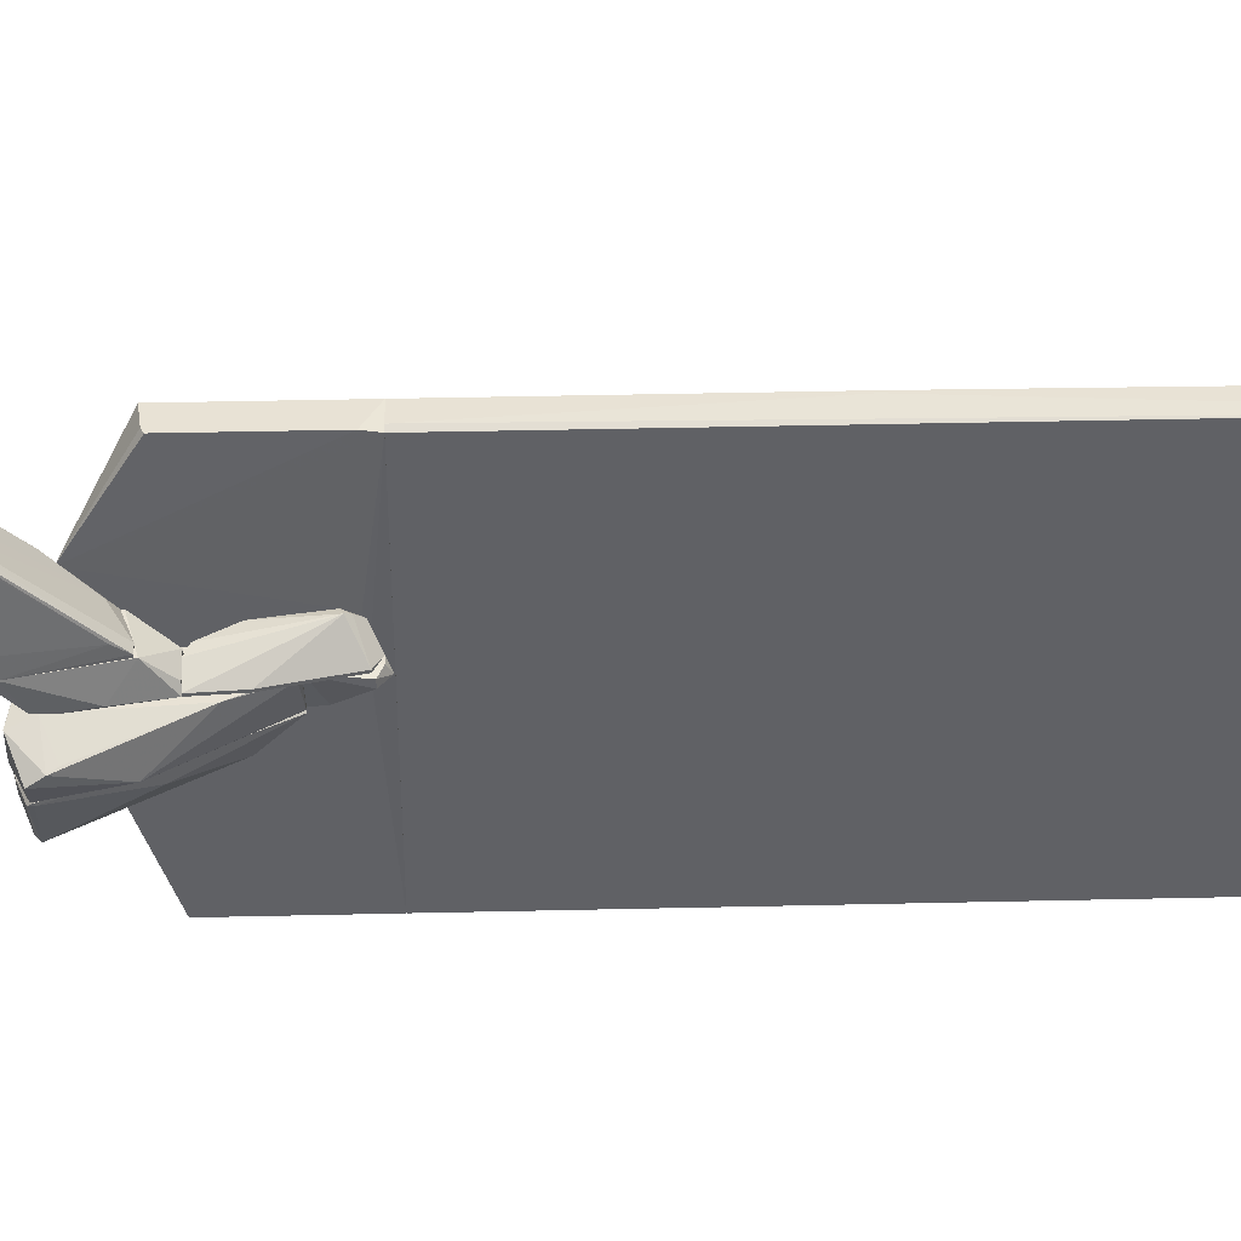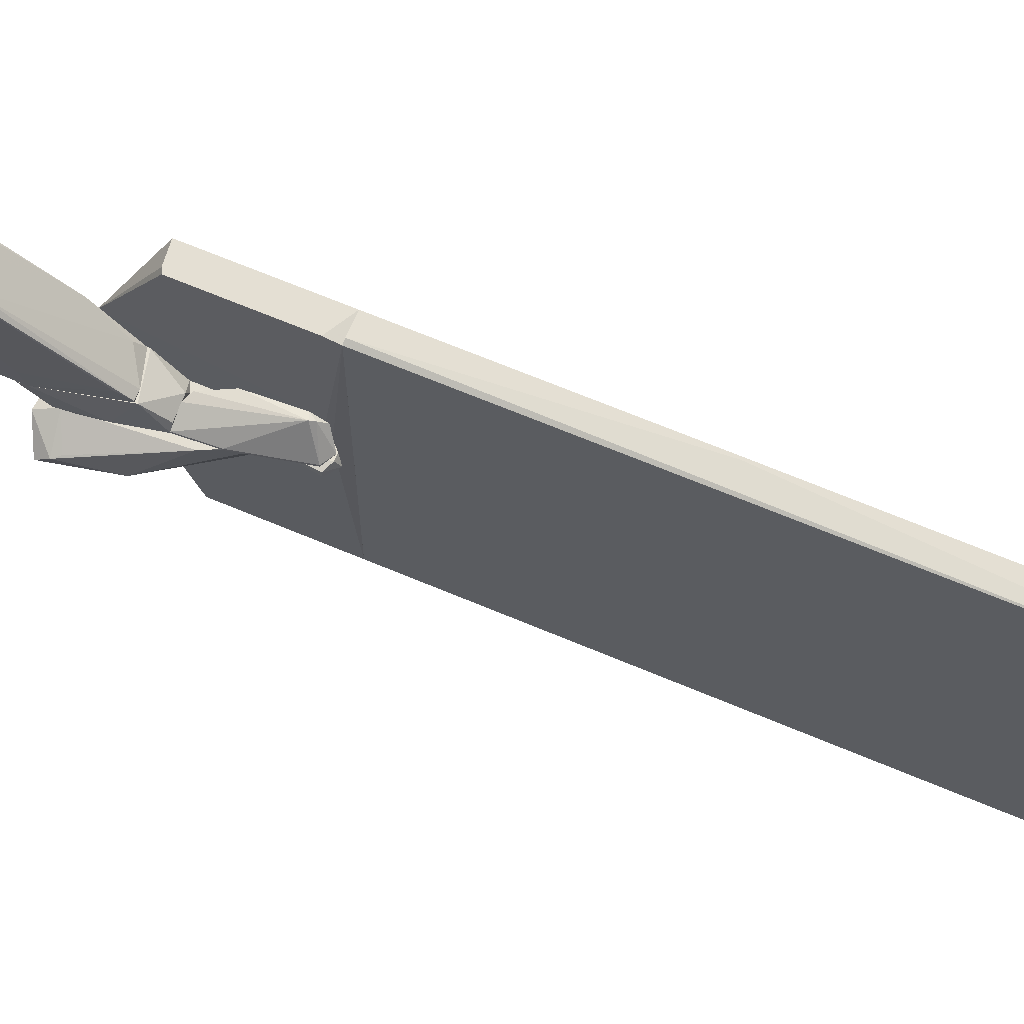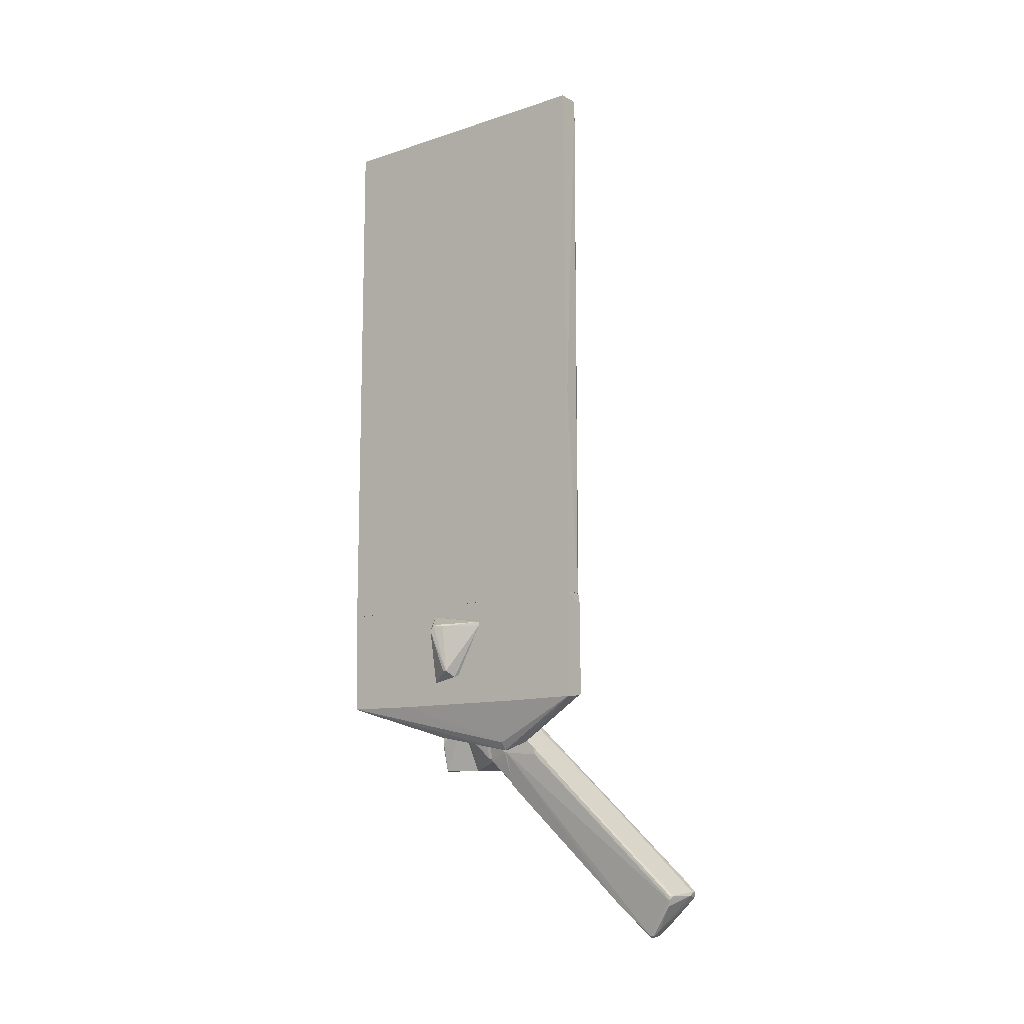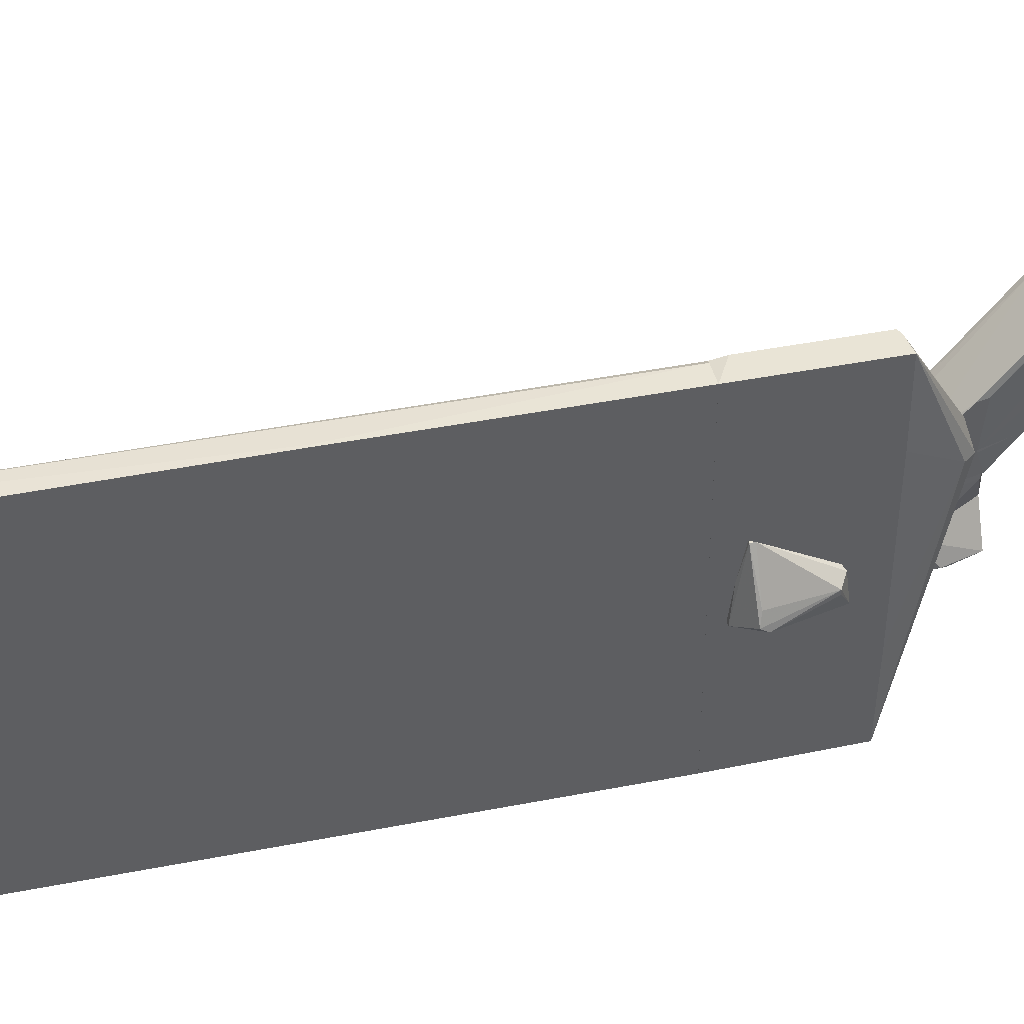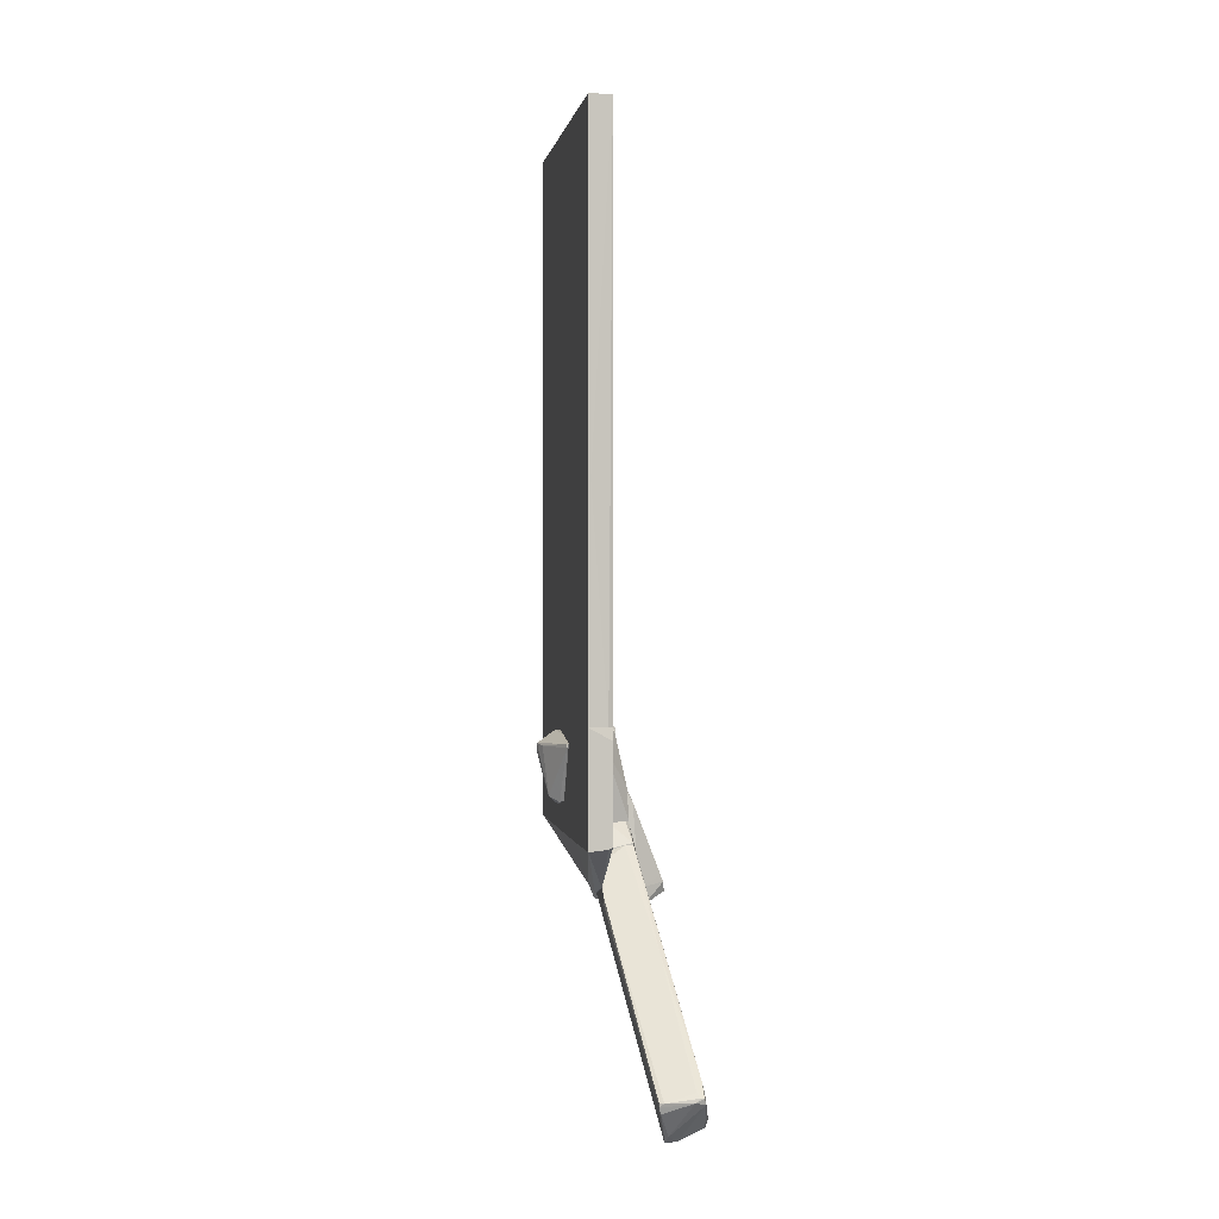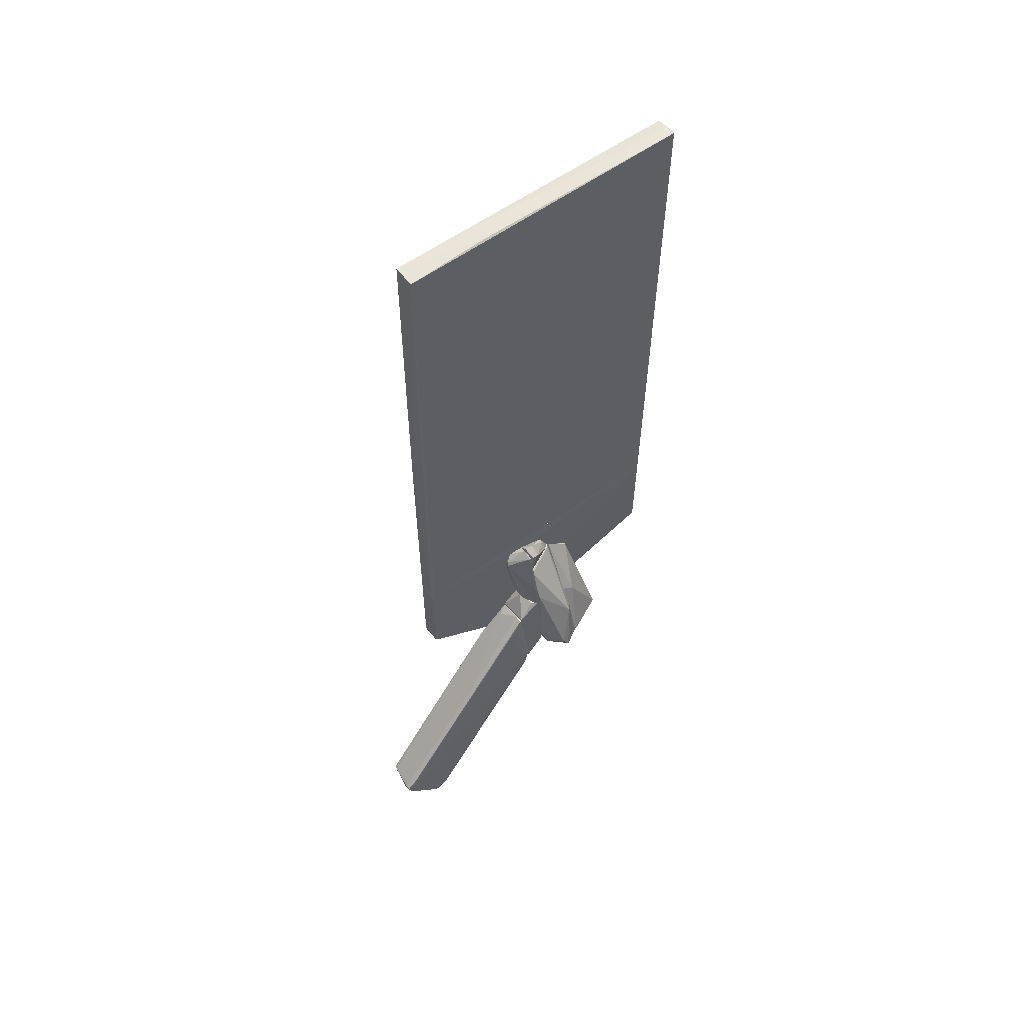
<metadata>
{"format":"obj","ext":"obj","renderer":"f3d","projection":"perspective","resolution":1024,"background":"white","views":[{"elev":40.7,"azim":88.4,"up":"+Z"},{"elev":66.8,"azim":113.0,"up":"+Z"},{"elev":-12.1,"azim":-52.0,"up":"+Y"},{"elev":42.4,"azim":-103.3,"up":"+Z"},{"elev":0.2,"azim":-9.6,"up":"+Y"},{"elev":58.2,"azim":53.3,"up":"+Y"}]}
</metadata>
<code>
o convex_0
v 0.1619 -0.9263 -2.681
v -0.1617 -0.135 2.712
v -0.1977 -0.135 2.712
v 0.01801 6.013 -2.681
v 0.1979 5.976 2.676
v 0.1979 -4.091 2.676
v -0.1977 -4.091 -2.681
v -0.1977 5.976 2.676
v -0.1977 5.976 -2.681
v 0.1979 -4.091 -2.681
v 0.1979 6.013 -2.681
v -0.1977 -4.091 2.712
v 0.1259 -4.091 2.712
v 0.1619 6.013 1.238
f 5 11 14
f 3 2 5
f 4 1 7
f 3 5 8
f 7 3 8
f 7 8 9
f 4 7 9
f 8 4 9
f 5 6 10
f 7 1 10
f 6 7 10
f 1 4 11
f 10 1 11
f 5 10 11
f 2 3 12
f 3 7 12
f 7 6 12
f 5 2 13
f 6 5 13
f 2 12 13
f 12 6 13
f 4 8 14
f 8 5 14
f 11 4 14
o convex_1
v -0.4134 -5.062 -0.4159
v -0.1977 -4.487 0.5908
v -0.1977 -4.379 0.05141
v -0.6292 -4.523 -0.2362
v -0.2697 -5.53 0.01551
v -0.1977 -4.307 -0.488
v -0.1977 -5.601 -0.488
v -0.4493 -5.422 -0.0564
v -0.2337 -4.559 0.5908
v -0.1977 -5.494 0.05141
v -0.6292 -4.631 -0.3081
v -0.2697 -4.307 -0.488
v -0.2337 -5.601 -0.488
v -0.5572 -4.559 -0.0564
v -0.4493 -5.422 -0.1283
v -0.2337 -4.487 0.5908
f 28 23 30
f 17 16 20
f 20 16 21
f 22 19 23
f 19 21 24
f 21 16 24
f 16 23 24
f 23 19 24
f 22 18 25
f 17 20 26
f 20 21 26
f 25 18 26
f 15 25 26
f 21 19 27
f 19 22 27
f 25 15 27
f 15 26 27
f 26 21 27
f 18 22 28
f 22 23 28
f 22 25 29
f 27 22 29
f 25 27 29
f 16 17 30
f 23 16 30
f 17 26 30
f 26 18 30
f 18 28 30
o convex_2
v 0.2338 -4.343 0.8423
v 0.1978 -6.968 0.9141
v -0.1977 -5.997 -2.645
v -0.1977 -4.092 2.712
v 0.1978 -4.092 -2.681
v -0.1977 -6.069 2.712
v -0.1977 -4.092 -2.681
v 0.1978 -4.092 2.676
v 0.1978 -5.997 -2.681
v 0.1978 -5.997 2.712
v 0.2338 -6.644 -0.6677
v 0.2338 -6.824 1.382
v 0.08995 -6.824 0.9141
v 0.2338 -5.278 -0.7036
v -0.1617 -5.997 -2.681
v 0.2338 -4.308 0.2309
v -0.1977 -6.033 -1.279
v 0.1978 -4.308 2.712
v 0.1978 -6.644 -0.6677
v 0.2338 -6.968 0.9141
v -0.1977 -6.069 1.454
v 0.1259 -6.033 2.712
f 42 40 52
f 34 33 36
f 33 34 37
f 34 35 37
f 35 34 38
f 37 35 39
f 34 36 40
f 36 32 42
f 31 38 42
f 41 31 42
f 33 32 43
f 32 36 43
f 39 35 44
f 31 41 44
f 41 39 44
f 33 37 45
f 37 39 45
f 39 41 45
f 38 31 46
f 35 38 46
f 31 44 46
f 44 35 46
f 36 33 47
f 33 43 47
f 38 34 48
f 34 40 48
f 42 38 48
f 40 42 48
f 32 33 49
f 41 32 49
f 33 45 49
f 45 41 49
f 32 41 50
f 42 32 50
f 41 42 50
f 43 36 51
f 36 47 51
f 47 43 51
f 40 36 52
f 36 42 52
o convex_3
v 0.6653 -7.58 0.9148
v 1.312 -9.628 4.438
v 1.241 -9.628 4.438
v 0.7013 -6.177 0.9506
v 0.6294 -9.772 4.33
v 1.492 -10.06 3.575
v 0.8452 -10.46 3.791
v 0.2339 -7.005 0.9148
v 1.097 -7.256 0.9144
v 0.2339 -6.932 1.562
v 0.881 -6.357 1.094
v 0.4137 -7.616 0.9148
v 1.492 -10.1 3.863
v 0.2339 -6.321 0.9148
v 1.133 -7.544 1.022
v 0.7373 -9.88 3.18
v 0.7013 -9.7 4.366
v 1.312 -9.413 4.222
v 1.456 -10.24 3.719
v 1.348 -9.736 4.402
v 0.8091 -10.42 3.863
v 0.8452 -6.177 0.9148
v 0.8091 -9.844 3.143
v 0.989 -7.724 2.533
v 0.2339 -7.077 1.598
v 1.025 -10.42 3.826
v 1.097 -7.328 1.166
v 0.8091 -10.42 3.791
v 0.6653 -9.88 4.294
v 1.456 -10.24 3.791
v 0.8452 -6.177 0.9506
v 0.5934 -7.903 1.202
v 0.3059 -6.429 1.095
v 0.6294 -9.7 4.33
v 0.989 -10.42 3.755
v 1.276 -8.478 2.102
v 1.348 -9.592 4.295
v 0.8452 -10.31 3.971
v 1.205 -9.557 4.366
v 0.6294 -9.772 4.294
v 1.169 -9.7 4.438
f 81 90 93
f 61 53 64
f 60 61 64
f 61 60 66
f 60 62 66
f 53 61 67
f 60 64 68
f 58 65 71
f 67 58 71
f 66 56 74
f 61 66 74
f 68 64 75
f 55 54 76
f 54 70 76
f 62 60 77
f 73 59 78
f 61 63 79
f 68 59 80
f 60 68 80
f 73 57 80
f 59 73 80
f 57 73 81
f 71 65 82
f 65 72 82
f 78 71 82
f 72 78 82
f 63 61 83
f 70 63 83
f 61 74 83
f 74 56 83
f 56 76 83
f 76 70 83
f 64 53 84
f 53 67 84
f 67 71 84
f 75 64 84
f 71 75 84
f 56 66 85
f 66 62 85
f 76 56 85
f 57 69 86
f 69 62 86
f 77 57 86
f 62 77 86
f 59 68 87
f 68 75 87
f 75 71 87
f 78 59 87
f 71 78 87
f 65 58 88
f 58 67 88
f 67 61 88
f 61 79 88
f 88 79 89
f 70 54 89
f 63 70 89
f 54 72 89
f 72 65 89
f 79 63 89
f 65 88 89
f 78 72 90
f 73 78 90
f 81 73 90
f 69 55 91
f 62 69 91
f 55 76 91
f 85 62 91
f 76 85 91
f 57 77 92
f 77 60 92
f 80 57 92
f 60 80 92
f 54 55 93
f 55 69 93
f 69 57 93
f 72 54 93
f 57 81 93
f 90 72 93
o convex_4
v 0.4137 -4.631 -0.02043
v 0.4855 -4.163 0.4829
v 0.3777 -4.163 0.4829
v 0.2338 -4.846 0.4829
v 0.5934 -4.846 0.4829
v 0.2338 -4.846 -0.2002
v 0.2338 -4.451 0.01554
v 0.6294 -4.235 0.339
v 0.2338 -4.307 0.4829
v 0.4495 -4.091 0.339
v 0.2698 -4.523 -0.0564
v 0.6294 -4.235 0.4469
f 101 103 105
f 95 96 97
f 95 97 98
f 94 98 99
f 98 97 99
f 99 97 100
f 98 94 101
f 97 96 102
f 100 97 102
f 100 102 103
f 96 95 103
f 102 96 103
f 103 101 104
f 94 99 104
f 99 100 104
f 101 94 104
f 100 103 104
f 95 98 105
f 98 101 105
f 103 95 105
o convex_5
v 1.025 -6.788 0.4829
v 0.2338 -7.004 0.8784
v 0.2338 -7.004 0.9143
v 0.3778 -5.817 0.5189
v 0.845 -6.141 0.9143
v 1.097 -7.399 0.9143
v 0.3778 -7.183 0.4829
v 0.845 -5.817 0.4829
v 0.4137 -7.579 0.9143
v 0.2338 -6.285 0.9143
v 0.2338 -5.889 0.4829
v 1.061 -7.04 0.5189
v 0.4496 -5.817 0.6628
v 0.2338 -6.68 0.4829
v 0.5575 -7.579 0.8784
v 0.9888 -6.429 0.5189
v 1.097 -7.255 0.9143
v 0.6295 -7.148 0.4829
v 0.3418 -7.148 0.4829
v 0.7731 -5.817 0.5908
f 118 110 125
f 110 108 111
f 106 112 113
f 108 107 114
f 111 108 114
f 107 108 115
f 108 110 115
f 109 113 116
f 113 112 116
f 107 115 116
f 113 109 118
f 115 110 118
f 109 116 118
f 116 115 118
f 107 116 119
f 116 112 119
f 111 114 120
f 114 112 120
f 117 111 120
f 113 110 121
f 106 113 121
f 117 106 121
f 117 121 122
f 110 111 122
f 111 117 122
f 121 110 122
f 112 106 123
f 106 117 123
f 120 112 123
f 117 120 123
f 114 107 124
f 112 114 124
f 107 119 124
f 119 112 124
f 110 113 125
f 113 118 125
o convex_6
v 0.3058 -4.415 0.8784
v 0.2338 -5.565 0.4829
v 0.3418 -5.781 0.4829
v 0.5933 -4.271 0.4829
v 0.8451 -5.817 0.5189
v 0.2338 -4.307 0.4829
v 0.2338 -5.314 0.7705
v 0.5574 -5.817 0.6628
v 0.3418 -4.487 0.9143
v 0.8091 -5.242 0.4829
v 0.2338 -4.307 0.7705
v 0.8091 -5.242 0.5189
v 0.4137 -5.745 0.6986
v 0.4137 -4.163 0.5189
v 0.5933 -4.271 0.5189
v 0.2338 -4.523 0.8784
v 0.8451 -5.817 0.4829
f 128 135 142
f 128 127 129
f 129 127 131
f 131 127 132
f 133 130 134
f 128 129 135
f 131 132 136
f 134 130 137
f 130 135 137
f 135 129 137
f 127 128 138
f 132 127 138
f 128 133 138
f 134 132 138
f 133 134 138
f 129 131 139
f 136 126 139
f 131 136 139
f 126 134 140
f 137 129 140
f 134 137 140
f 139 126 140
f 129 139 140
f 132 134 141
f 134 126 141
f 126 136 141
f 136 132 141
f 130 133 142
f 133 128 142
f 135 130 142
o convex_7
v 1.025 -7.22 -0.2363
v 0.2338 -6.752 -0.6677
v 0.2698 -6.824 -0.7037
v 0.2698 -4.846 -0.2363
v 0.9888 -7.076 -0.9914
v 1.349 -7.04 -0.2003
v 0.2338 -6.393 -0.2003
v 0.2338 -5.314 -0.7037
v 0.917 -5.997 -0.4161
v 0.4496 -7.292 -0.7396
v 0.7373 -7.292 -0.2003
v 0.2338 -4.846 -0.2003
v 0.881 -7.148 -0.9914
v 0.881 -5.889 -0.2003
v 0.2698 -5.314 -0.7037
v 0.5575 -7.292 -0.8116
v 0.8451 -6.932 -0.9914
v 1.313 -7.112 -0.2722
v 0.2698 -5.638 -0.7396
v 1.349 -7.04 -0.2363
f 160 147 162
f 144 149 150
f 144 145 152
f 149 144 152
f 149 152 153
f 143 148 153
f 148 149 153
f 149 148 154
f 146 150 154
f 150 149 154
f 151 146 156
f 146 154 156
f 154 148 156
f 150 146 157
f 146 151 157
f 151 147 157
f 152 145 158
f 153 152 158
f 143 153 158
f 155 143 158
f 145 155 158
f 147 155 159
f 155 145 159
f 150 157 159
f 157 147 159
f 148 143 160
f 143 155 160
f 155 147 160
f 145 144 161
f 144 150 161
f 159 145 161
f 150 159 161
f 147 151 162
f 151 156 162
f 156 148 162
f 148 160 162
o convex_8
v 1.42 -6.788 0.2671
v 0.2338 -6.644 0.3749
v 0.2698 -6.716 0.1592
v 0.2698 -4.846 -0.2002
v 0.5934 -4.846 0.4829
v 0.8453 -7.292 -0.2002
v 1.241 -6.177 -0.09231
v 0.4856 -7.148 0.4829
v 0.2338 -4.846 0.4829
v 0.2338 -6.393 -0.2002
v 1.133 -7.255 0.4109
v 1.349 -7.076 -0.2002
v 0.9168 -5.494 0.4829
v 1.528 -7.076 0.1234
v 0.3418 -7.112 0.4829
v 0.7373 -7.292 -0.2002
v 1.025 -6.968 0.4829
v 1.097 -6.213 -0.2002
v 0.2338 -4.846 -0.2002
v 0.6295 -4.883 0.4469
v 1.492 -6.896 0.2312
v 0.2698 -6.608 -0.09231
v 0.2338 -6.644 0.4829
v 0.9168 -7.292 0.1952
v 0.3058 -4.846 -0.1643
v 0.3418 -7.112 0.4109
v 0.3778 -7.148 0.4829
f 188 178 189
f 167 166 171
f 170 167 171
f 166 168 172
f 164 171 172
f 168 166 174
f 167 170 175
f 173 168 176
f 168 174 176
f 174 169 176
f 170 171 177
f 172 168 178
f 170 173 179
f 163 175 179
f 175 170 179
f 166 169 180
f 174 166 180
f 169 174 180
f 171 166 181
f 166 172 181
f 172 171 181
f 175 169 182
f 167 175 182
f 175 163 183
f 169 175 183
f 176 169 183
f 173 176 183
f 163 179 183
f 179 173 183
f 165 164 184
f 164 172 184
f 172 178 184
f 171 164 185
f 164 177 185
f 177 171 185
f 168 173 186
f 178 168 186
f 166 167 187
f 169 166 187
f 167 182 187
f 182 169 187
f 164 165 188
f 177 164 188
f 165 184 188
f 184 178 188
f 173 170 189
f 170 177 189
f 186 173 189
f 178 186 189
f 177 188 189

</code>
